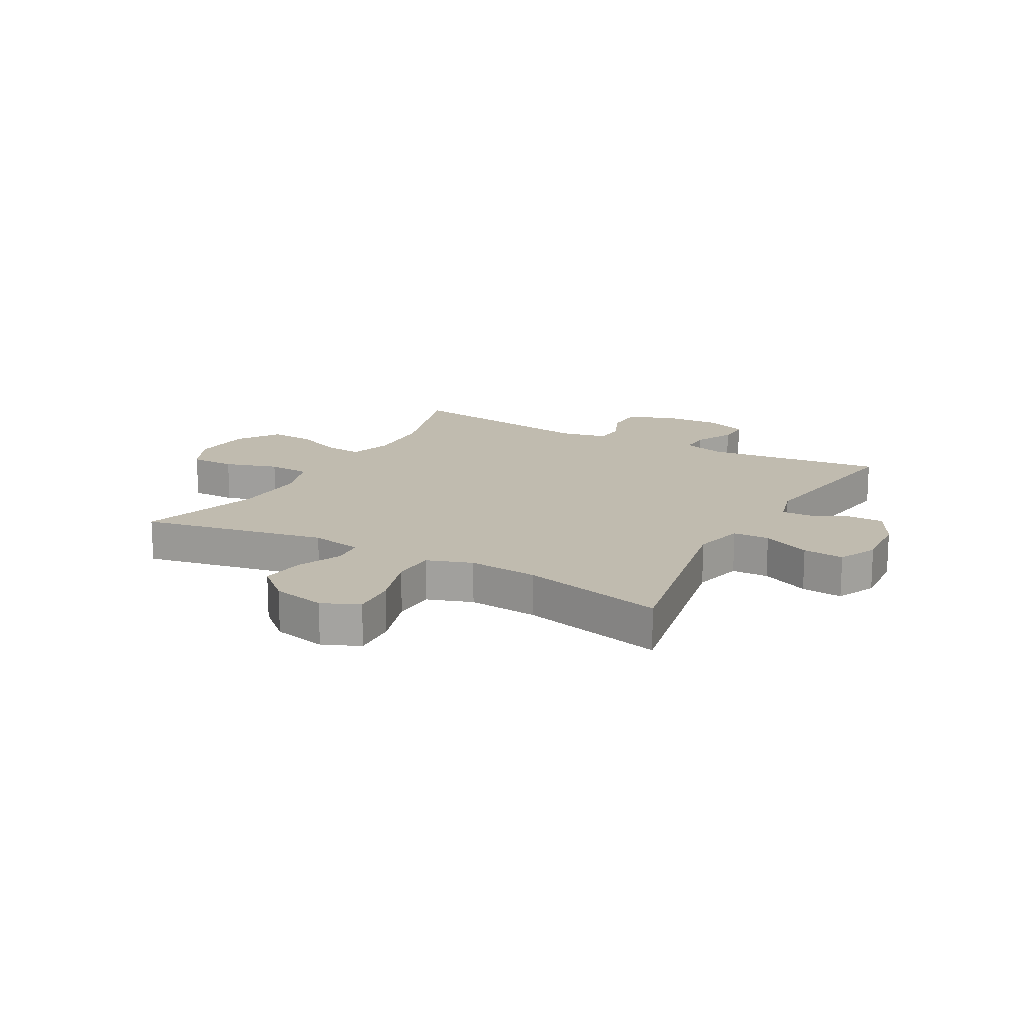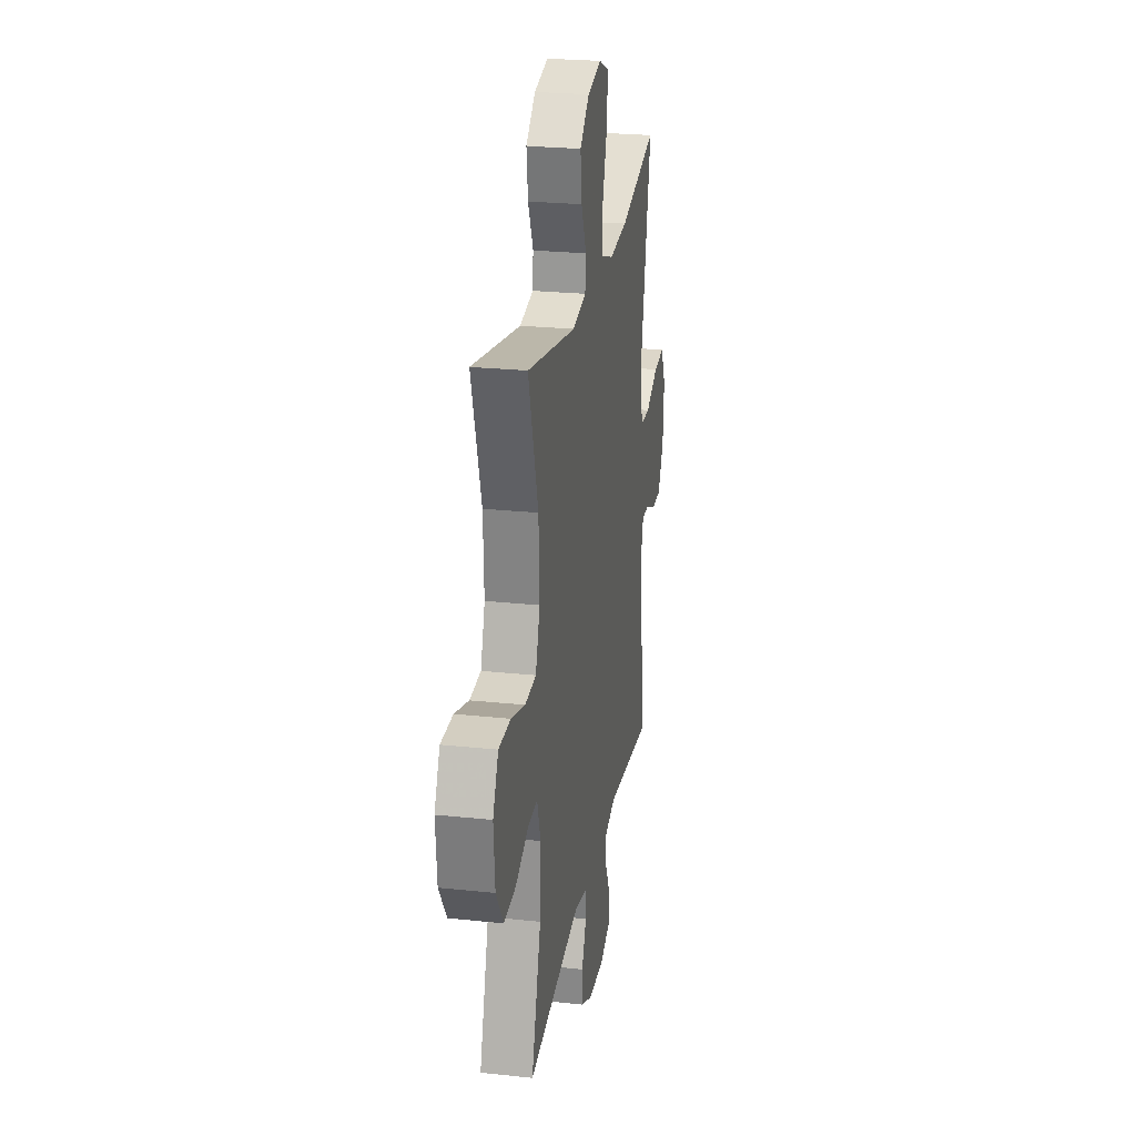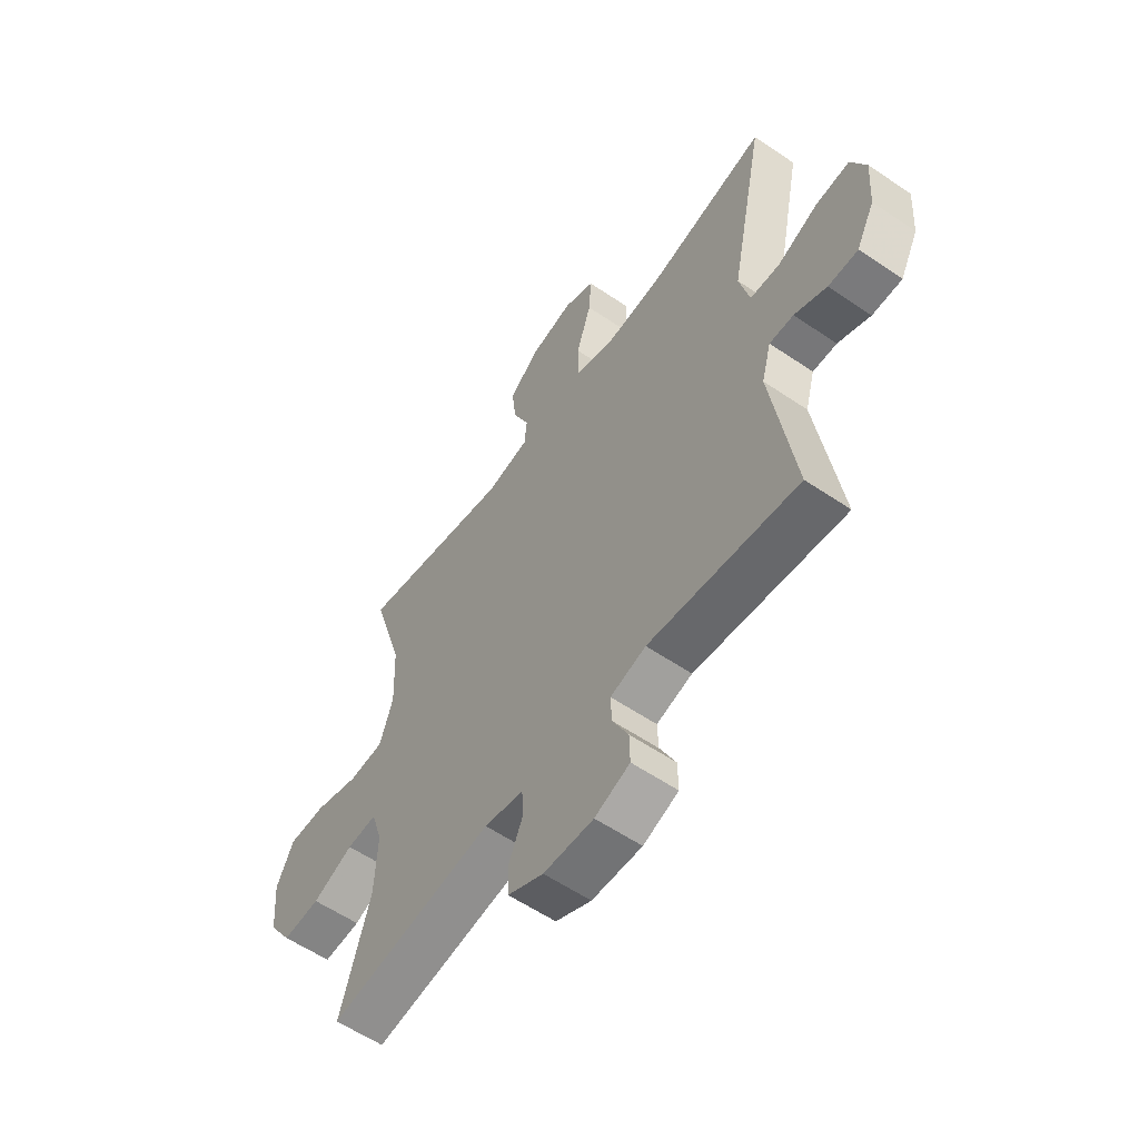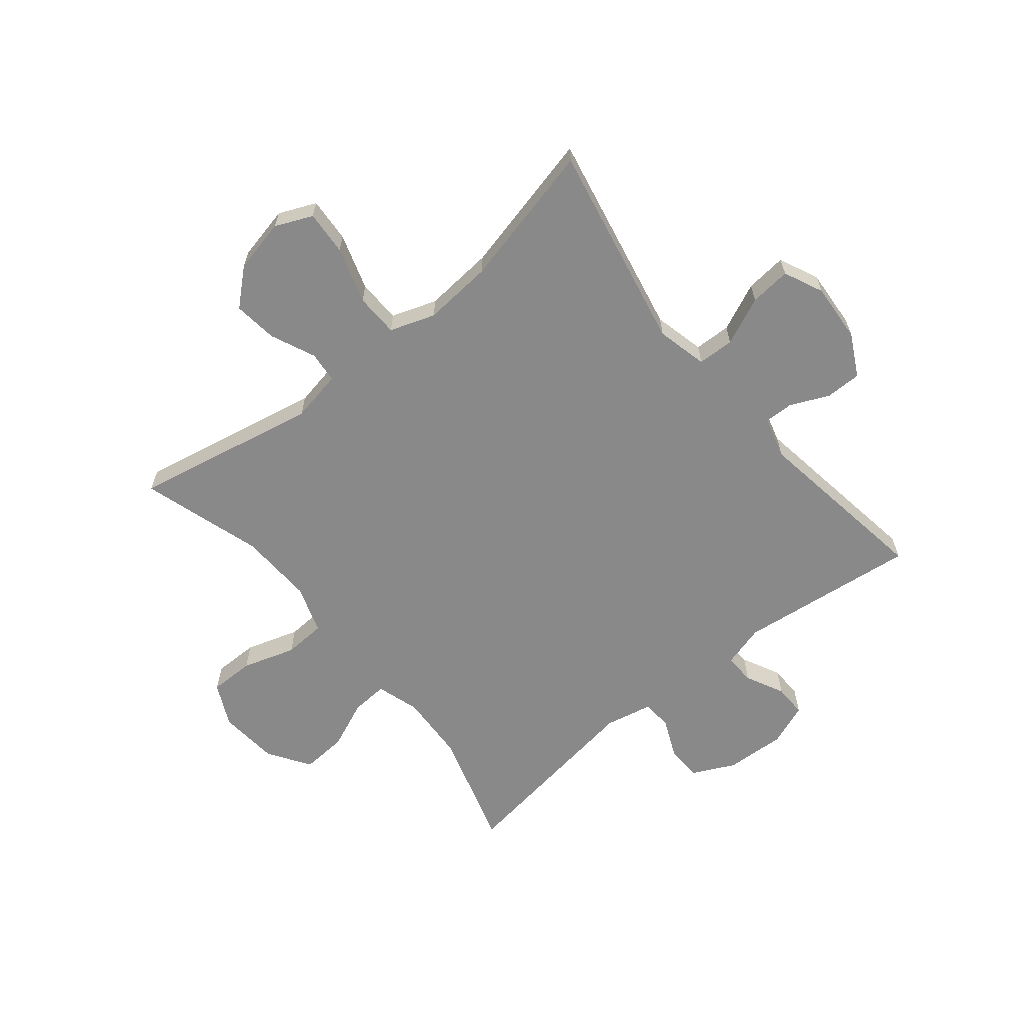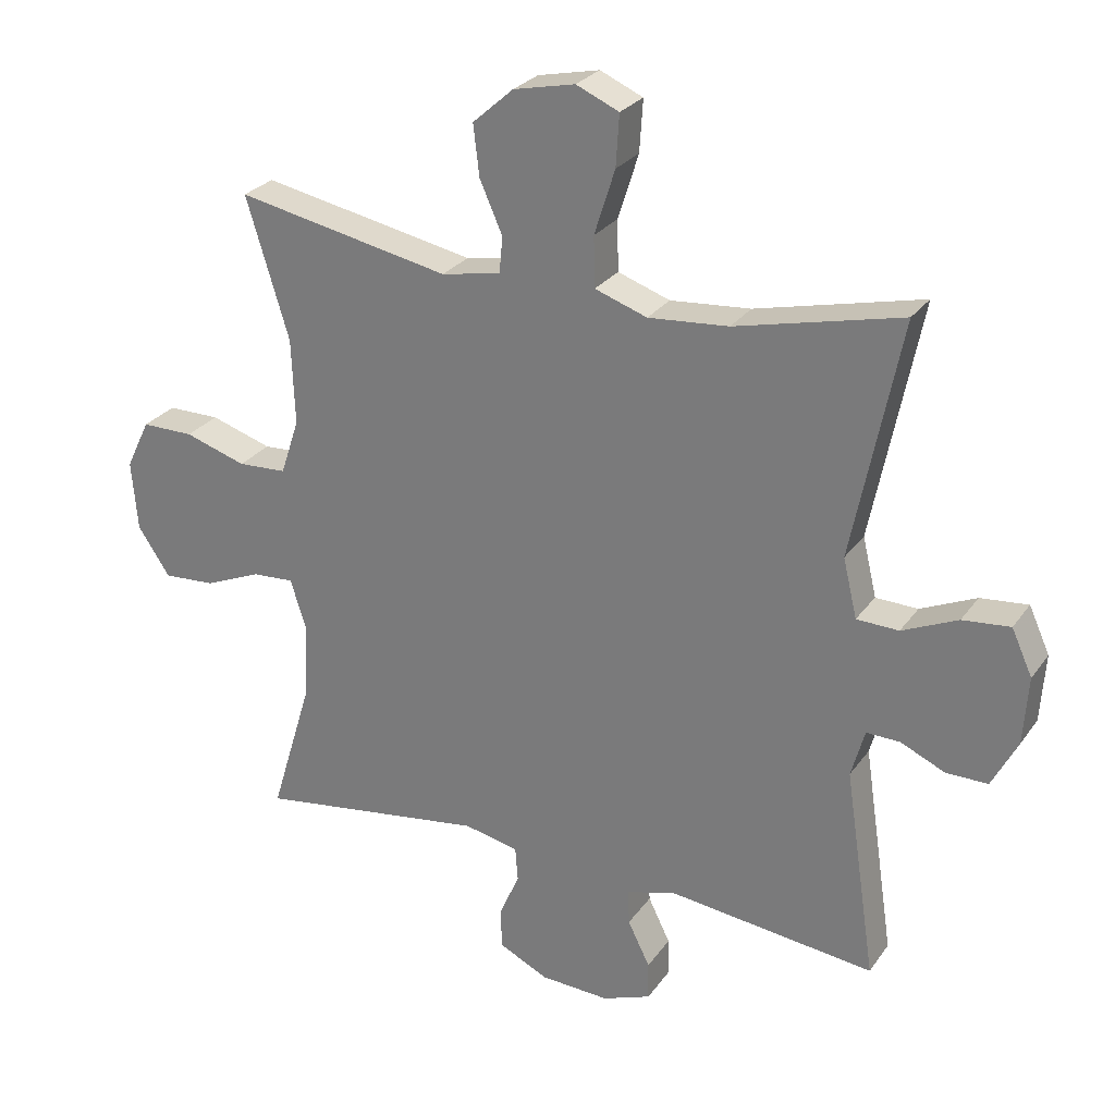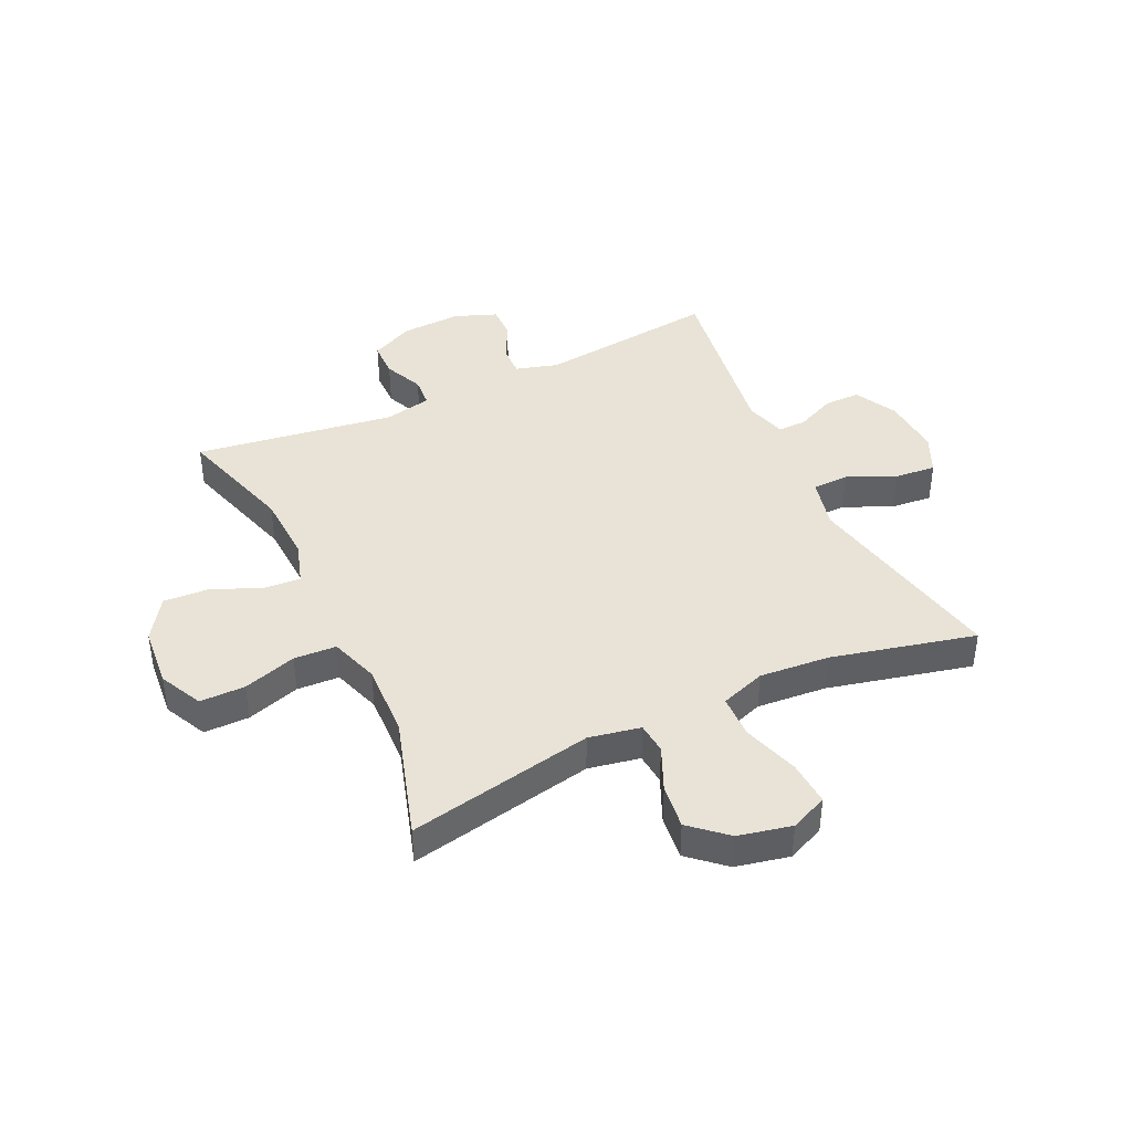
<metadata>
{"format":"obj","ext":"obj","renderer":"f3d","projection":"perspective","resolution":1024,"background":"white","views":[{"elev":16.1,"azim":29.1,"up":"+Y"},{"elev":24.9,"azim":-80.2,"up":"+Z"},{"elev":-58.2,"azim":54.9,"up":"+Z"},{"elev":-63.0,"azim":39.2,"up":"+Y"},{"elev":26.9,"azim":27.6,"up":"+Z"},{"elev":41.6,"azim":-25.2,"up":"+Y"}]}
</metadata>
<code>
v 0.5 0.07 -0.5
v 0.19 0.07 -0.464
v 0.116 0.07 -0.485
v 0.118 0.07 -0.538
v 0.151 0.07 -0.605
v 0.152 0.07 -0.662
v 0.079 0.07 -0.69
v -0.025 0.07 -0.685
v -0.099 0.07 -0.649
v -0.1 0.07 -0.587
v -0.07 0.07 -0.519
v -0.074 0.07 -0.467
v -0.156 0.07 -0.45
v -0.5 0.07 -0.5
v -0.438 0.07 -0.296
v -0.432 0.07 -0.177
v -0.455 0.07 -0.103
v -0.518 0.07 -0.107
v -0.603 0.07 -0.143
v -0.681 0.07 -0.148
v -0.729 0.07 -0.076
v -0.738 0.07 0.029
v -0.702 0.07 0.103
v -0.624 0.07 0.103
v -0.532 0.07 0.074
v -0.459 0.07 0.078
v -0.431 0.07 0.162
v -0.436 0.07 0.29
v -0.5 0.07 0.5
v -0.18 0.07 0.437
v -0.091 0.07 0.454
v -0.086 0.07 0.508
v -0.12 0.07 0.585
v -0.129 0.07 0.661
v -0.068 0.07 0.715
v 0.024 0.07 0.735
v 0.088 0.07 0.707
v 0.083 0.07 0.63
v 0.052 0.07 0.533
v 0.054 0.07 0.458
v 0.132 0.07 0.431
v 0.252 0.07 0.441
v 0.5 0.07 0.5
v 0.428 0.07 0.144
v 0.449 0.07 0.056
v 0.512 0.07 0.054
v 0.595 0.07 0.091
v 0.666 0.07 0.098
v 0.697 0.07 0.03
v 0.69 0.07 -0.072
v 0.652 0.07 -0.145
v 0.59 0.07 -0.145
v 0.523 0.07 -0.115
v 0.473 0.07 -0.114
v 0.453 0.07 -0.186
v 0.5 0 -0.5
v 0.19 0 -0.464
v 0.116 0 -0.485
v 0.118 0 -0.538
v 0.151 0 -0.605
v 0.152 0 -0.662
v 0.079 0 -0.69
v -0.025 0 -0.685
v -0.099 0 -0.649
v -0.1 0 -0.587
v -0.07 0 -0.519
v -0.074 0 -0.467
v -0.156 0 -0.45
v -0.5 0 -0.5
v -0.438 0 -0.296
v -0.432 0 -0.177
v -0.455 0 -0.103
v -0.518 0 -0.107
v -0.603 0 -0.143
v -0.681 0 -0.148
v -0.729 0 -0.076
v -0.738 0 0.029
v -0.702 0 0.103
v -0.624 0 0.103
v -0.532 0 0.074
v -0.459 0 0.078
v -0.431 0 0.162
v -0.436 0 0.29
v -0.5 0 0.5
v -0.18 0 0.437
v -0.091 0 0.454
v -0.086 0 0.508
v -0.12 0 0.585
v -0.129 0 0.661
v -0.068 0 0.715
v 0.024 0 0.735
v 0.088 0 0.707
v 0.083 0 0.63
v 0.052 0 0.533
v 0.054 0 0.458
v 0.132 0 0.431
v 0.252 0 0.441
v 0.5 0 0.5
v 0.428 0 0.144
v 0.449 0 0.056
v 0.512 0 0.054
v 0.595 0 0.091
v 0.666 0 0.098
v 0.697 0 0.03
v 0.69 0 -0.072
v 0.652 0 -0.145
v 0.59 0 -0.145
v 0.523 0 -0.115
v 0.473 0 -0.114
v 0.453 0 -0.186
f 50 51 52 53
f 50 53 54
f 49 50 54
f 46 47 48 49
f 45 46 49 54
f 44 45 54 55
f 42 43 44
f 41 42 44 55
f 36 37 38 39
f 36 39 40
f 35 36 40
f 32 33 34 35
f 32 35 40
f 31 32 40
f 30 31 40 41
f 28 29 30
f 27 28 30 41
f 22 23 24 25
f 22 25 26
f 21 22 26
f 18 19 20 21
f 17 18 21 26
f 16 17 26 27
f 13 14 15
f 12 13 15 16
f 8 9 10 11
f 8 11 12
f 7 8 12
f 4 5 6 7
f 3 4 7 12
f 2 3 12 16
f 16 27 41 55
f 1 2 16 55
f 108 107 106 105
f 109 108 105
f 109 105 104
f 104 103 102 101
f 109 104 101 100
f 110 109 100 99
f 99 98 97
f 110 99 97 96
f 94 93 92 91
f 95 94 91
f 95 91 90
f 90 89 88 87
f 95 90 87
f 95 87 86
f 96 95 86 85
f 85 84 83
f 96 85 83 82
f 80 79 78 77
f 81 80 77
f 81 77 76
f 76 75 74 73
f 81 76 73 72
f 82 81 72 71
f 70 69 68
f 71 70 68 67
f 66 65 64 63
f 67 66 63
f 67 63 62
f 62 61 60 59
f 67 62 59 58
f 71 67 58 57
f 110 96 82 71
f 110 71 57 56
f 1 56 57 2
f 2 57 58 3
f 3 58 59 4
f 4 59 60 5
f 5 60 61 6
f 6 61 62 7
f 7 62 63 8
f 8 63 64 9
f 9 64 65 10
f 10 65 66 11
f 11 66 67 12
f 12 67 68 13
f 13 68 69 14
f 14 69 70 15
f 15 70 71 16
f 16 71 72 17
f 17 72 73 18
f 18 73 74 19
f 19 74 75 20
f 20 75 76 21
f 21 76 77 22
f 22 77 78 23
f 23 78 79 24
f 24 79 80 25
f 25 80 81 26
f 26 81 82 27
f 27 82 83 28
f 28 83 84 29
f 29 84 85 30
f 30 85 86 31
f 31 86 87 32
f 32 87 88 33
f 33 88 89 34
f 34 89 90 35
f 35 90 91 36
f 36 91 92 37
f 37 92 93 38
f 38 93 94 39
f 39 94 95 40
f 40 95 96 41
f 41 96 97 42
f 42 97 98 43
f 43 98 99 44
f 44 99 100 45
f 45 100 101 46
f 46 101 102 47
f 47 102 103 48
f 48 103 104 49
f 49 104 105 50
f 50 105 106 51
f 51 106 107 52
f 52 107 108 53
f 53 108 109 54
f 54 109 110 55
f 55 110 56 1

</code>
